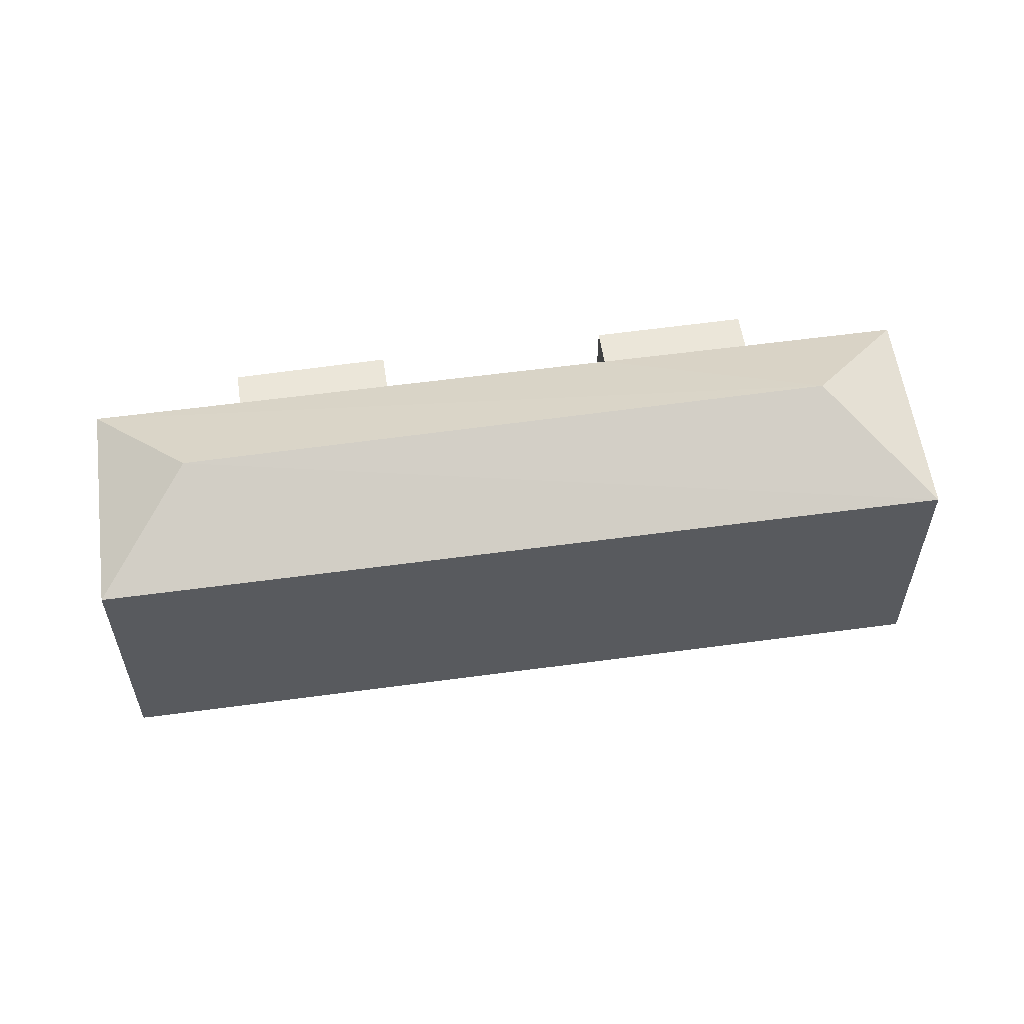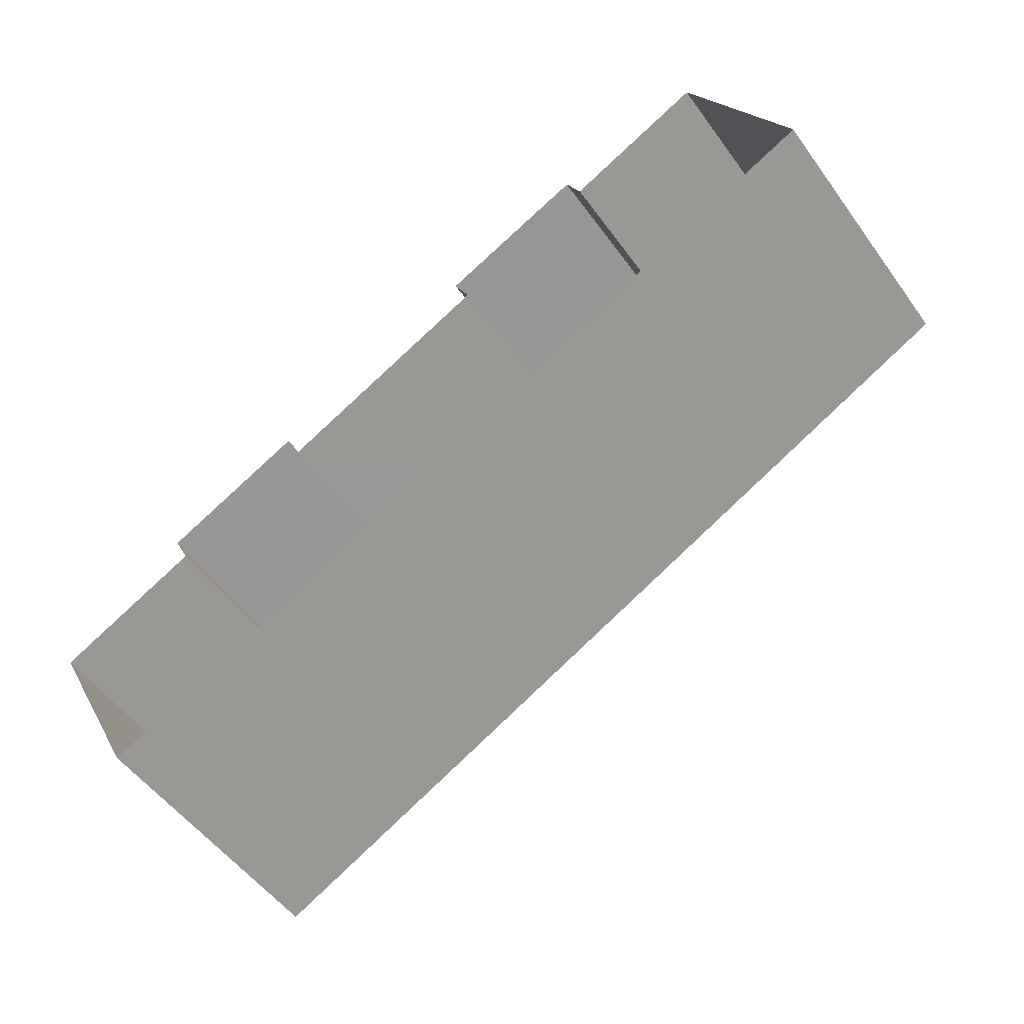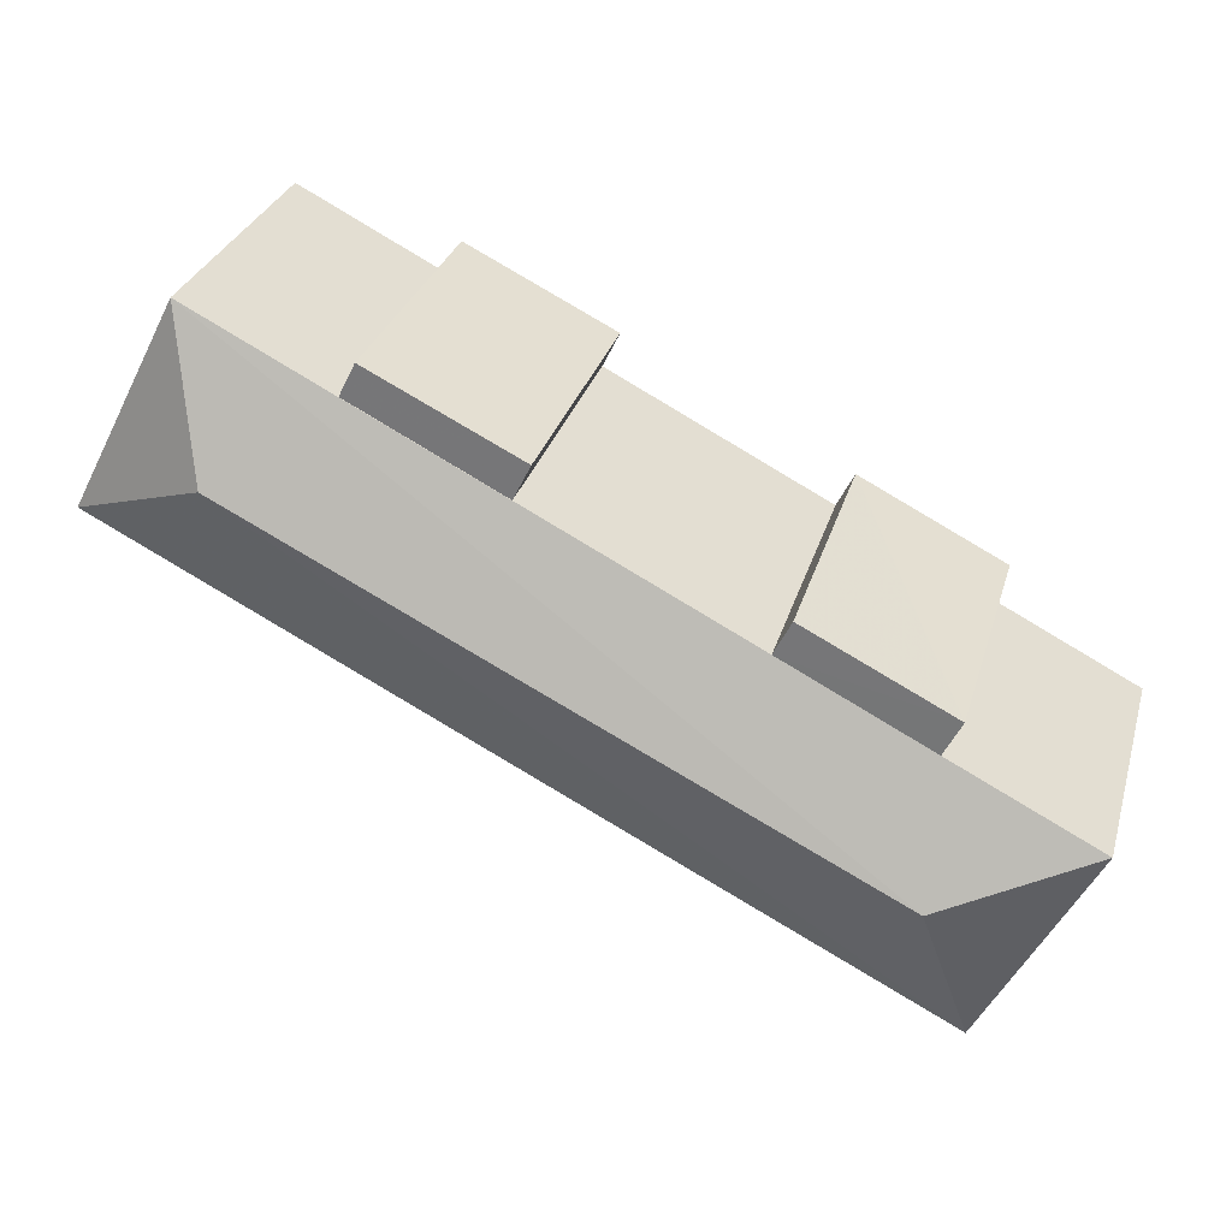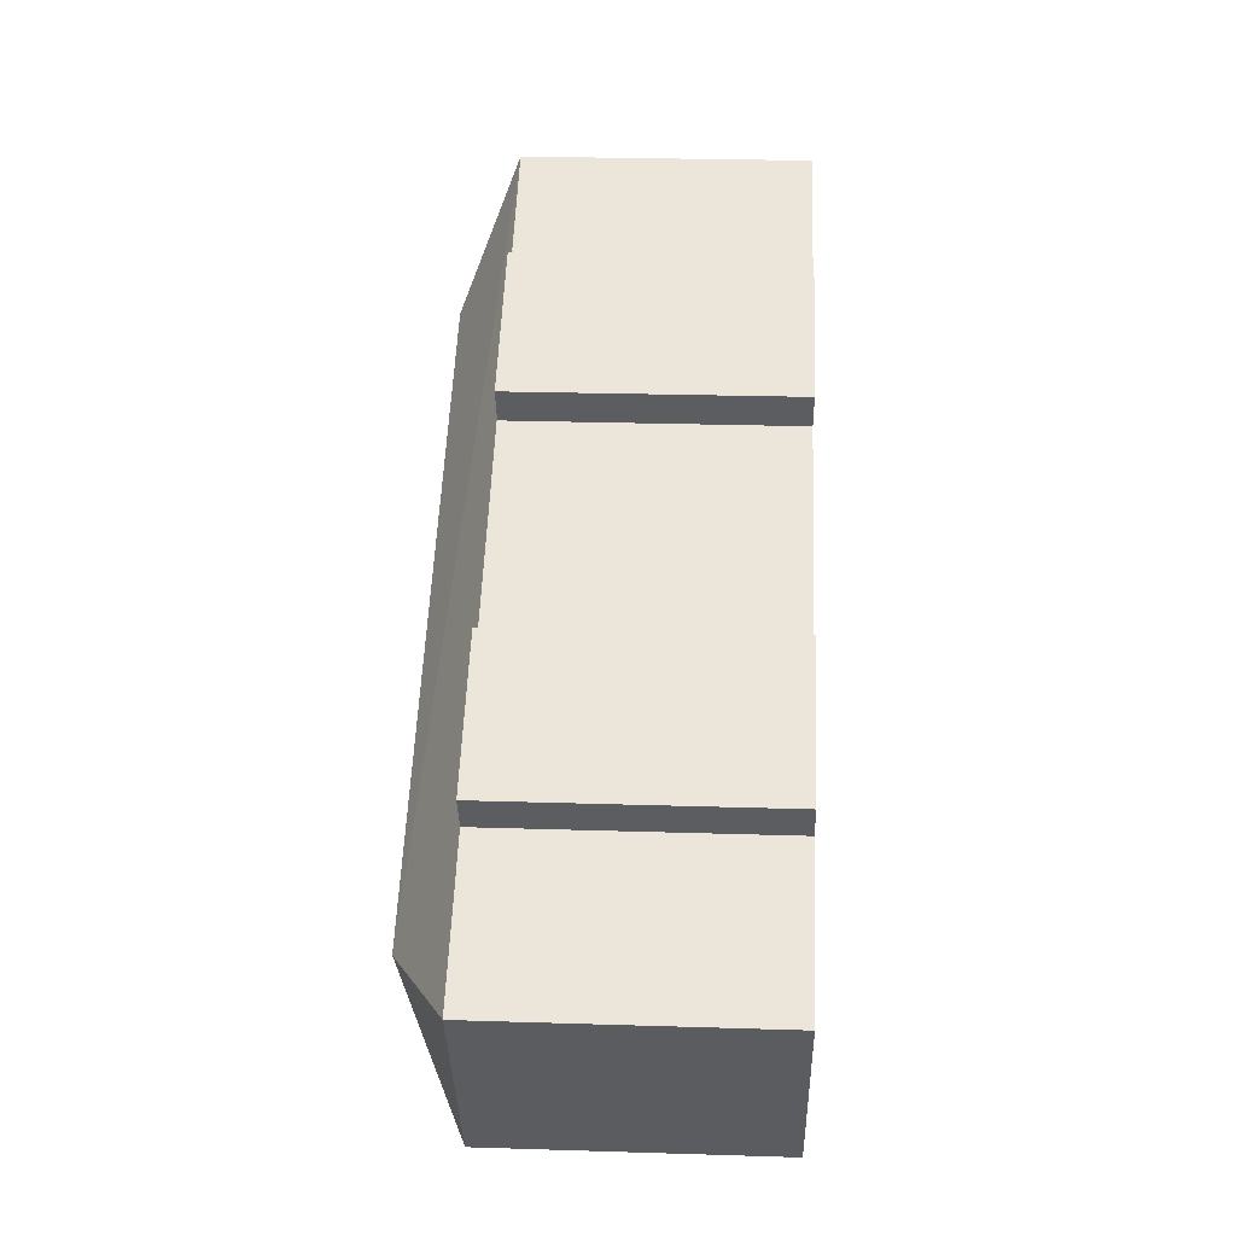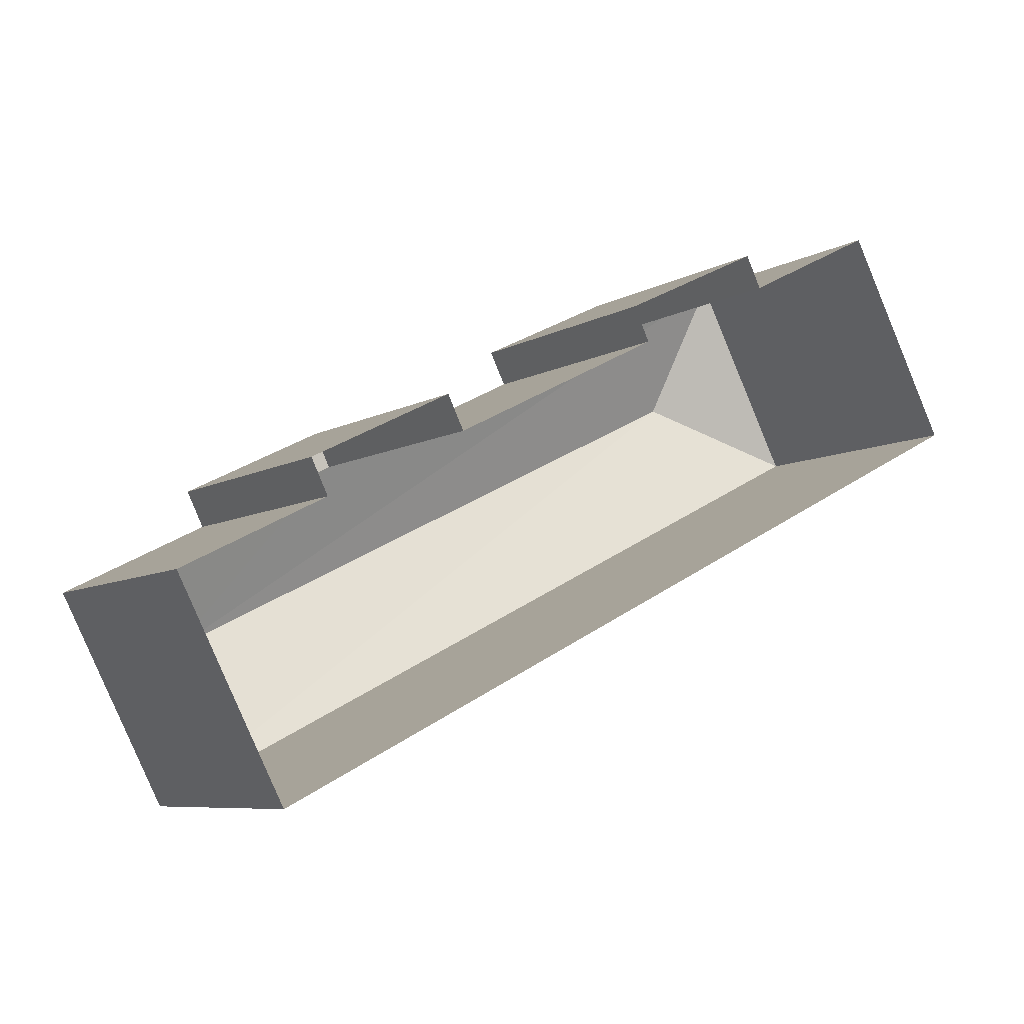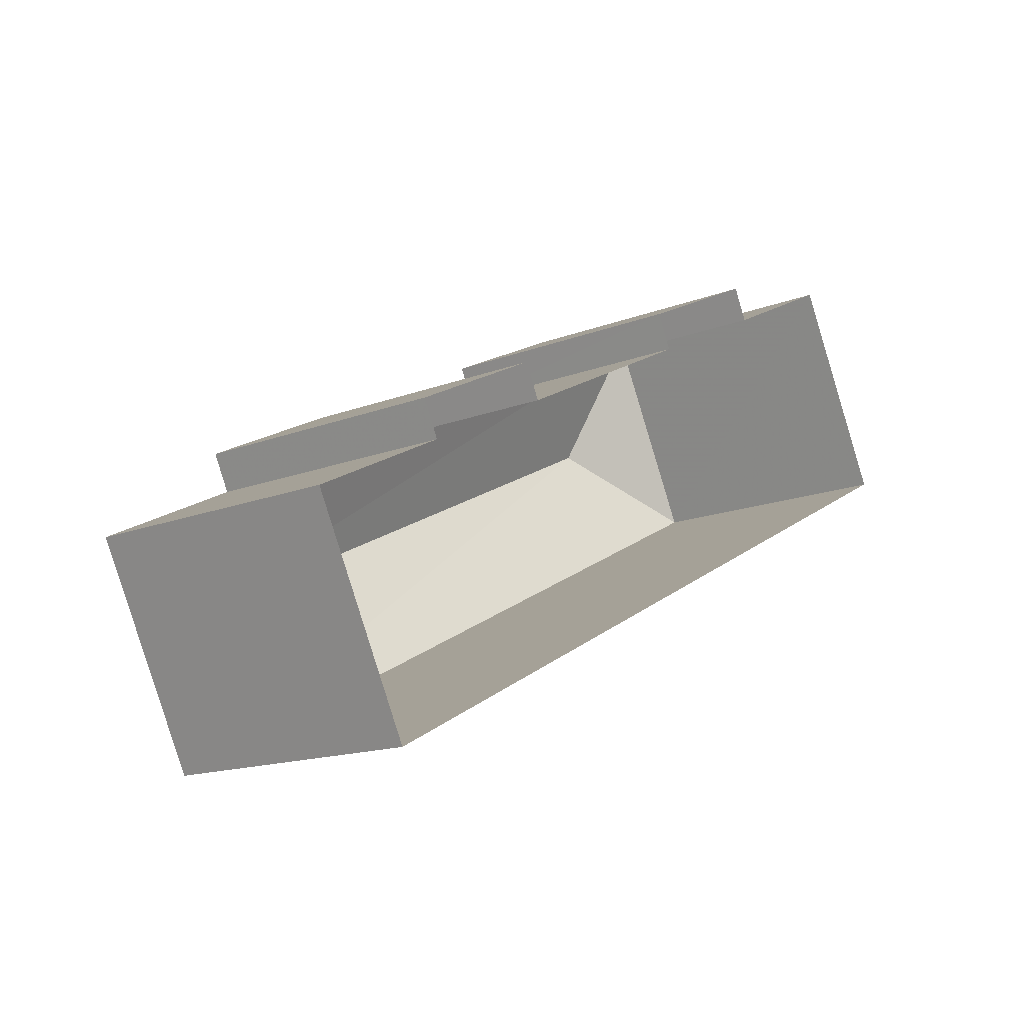
<metadata>
{"format":"obj","ext":"obj","renderer":"f3d","projection":"perspective","resolution":1024,"background":"white","views":[{"elev":57.5,"azim":-35.0,"up":"+Z"},{"elev":-52.7,"azim":-145.0,"up":"+Y"},{"elev":30.1,"azim":15.3,"up":"+Y"},{"elev":27.7,"azim":92.7,"up":"+Y"},{"elev":-7.4,"azim":147.3,"up":"+Y"},{"elev":-15.2,"azim":129.6,"up":"+Y"}]}
</metadata>
<code>
v -1.264e+04 -3.378e+04 37.08
v -1.263e+04 -3.378e+04 37.08
v -1.264e+04 -3.378e+04 37.08
v -1.262e+04 -3.379e+04 37.08
v -1.263e+04 -3.378e+04 37.08
v -1.262e+04 -3.378e+04 37.08
v -1.262e+04 -3.378e+04 37.08
v -1.263e+04 -3.378e+04 37.08
v -1.263e+04 -3.378e+04 37.08
v -1.262e+04 -3.378e+04 37.08
v -1.263e+04 -3.378e+04 37.08
v -1.263e+04 -3.378e+04 37.08
v -1.263e+04 -3.378e+04 43
v -1.262e+04 -3.378e+04 43
v -1.263e+04 -3.378e+04 43
v -1.262e+04 -3.378e+04 43
v -1.264e+04 -3.378e+04 43
v -1.262e+04 -3.379e+04 44.24
v -1.262e+04 -3.378e+04 42.99
v -1.264e+04 -3.378e+04 44.24
v -1.262e+04 -3.379e+04 42.99
v -1.264e+04 -3.378e+04 43
v -1.263e+04 -3.378e+04 42.99
v -1.263e+04 -3.378e+04 42.99
v -1.263e+04 -3.378e+04 42.99
v -1.263e+04 -3.378e+04 42.99
f 1 2 3
f 4 3 5
f 4 6 7
f 2 8 9
f 6 5 10
f 10 5 11
f 12 2 9
f 5 3 12
f 3 2 12
f 6 4 5
f 13 14 15
f 13 16 14
f 17 18 13
f 13 18 16
f 18 19 16
f 17 20 18
f 21 18 20
f 21 20 22
f 20 17 22
f 18 21 19
f 23 24 25
f 23 26 24
f 16 10 14
f 16 6 10
f 13 15 11
f 5 13 11
f 14 10 11
f 15 14 11
f 21 4 7
f 19 21 7
f 21 3 4
f 21 22 3
f 22 1 3
f 22 17 1
f 5 12 26
f 26 13 5
f 13 26 17
f 1 23 2
f 17 23 1
f 26 23 17
f 6 19 7
f 6 16 19
f 26 9 24
f 26 12 9
f 23 25 8
f 2 23 8
f 24 9 8
f 25 24 8

</code>
